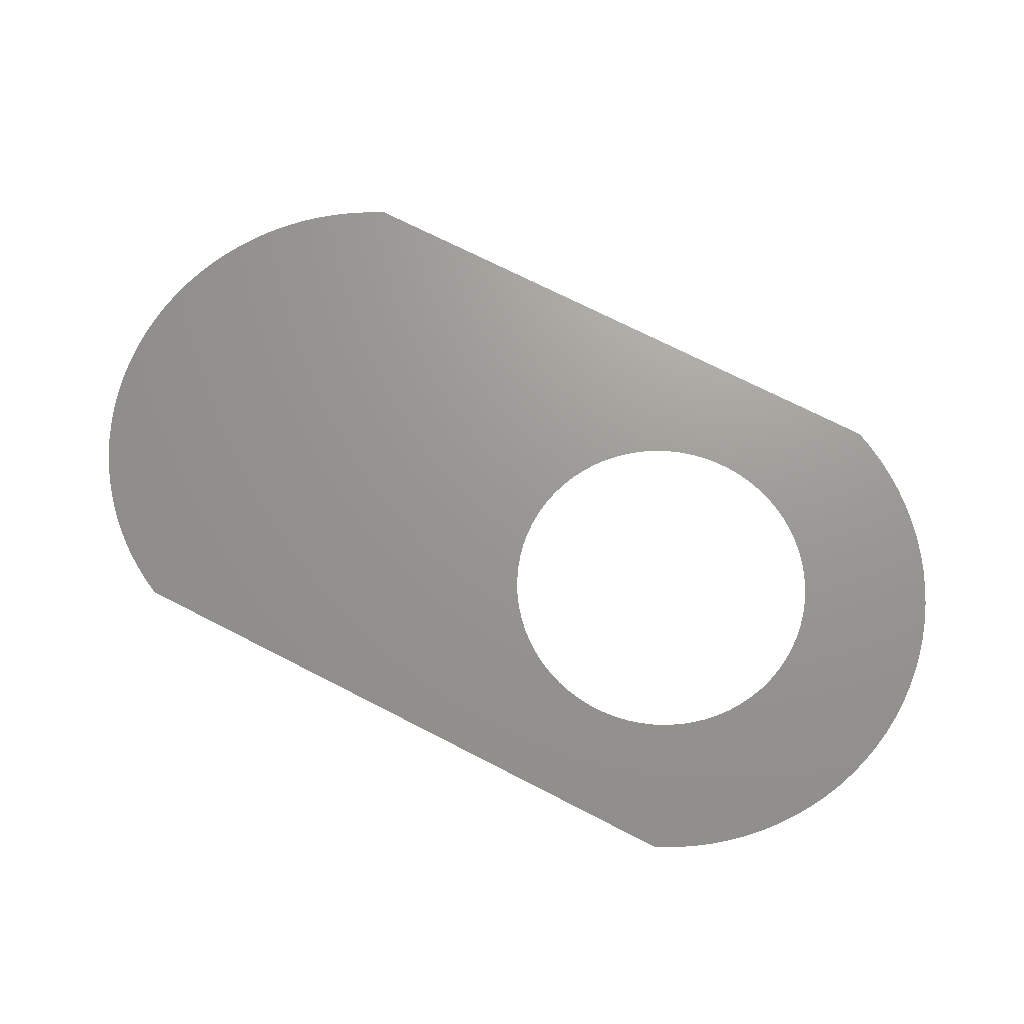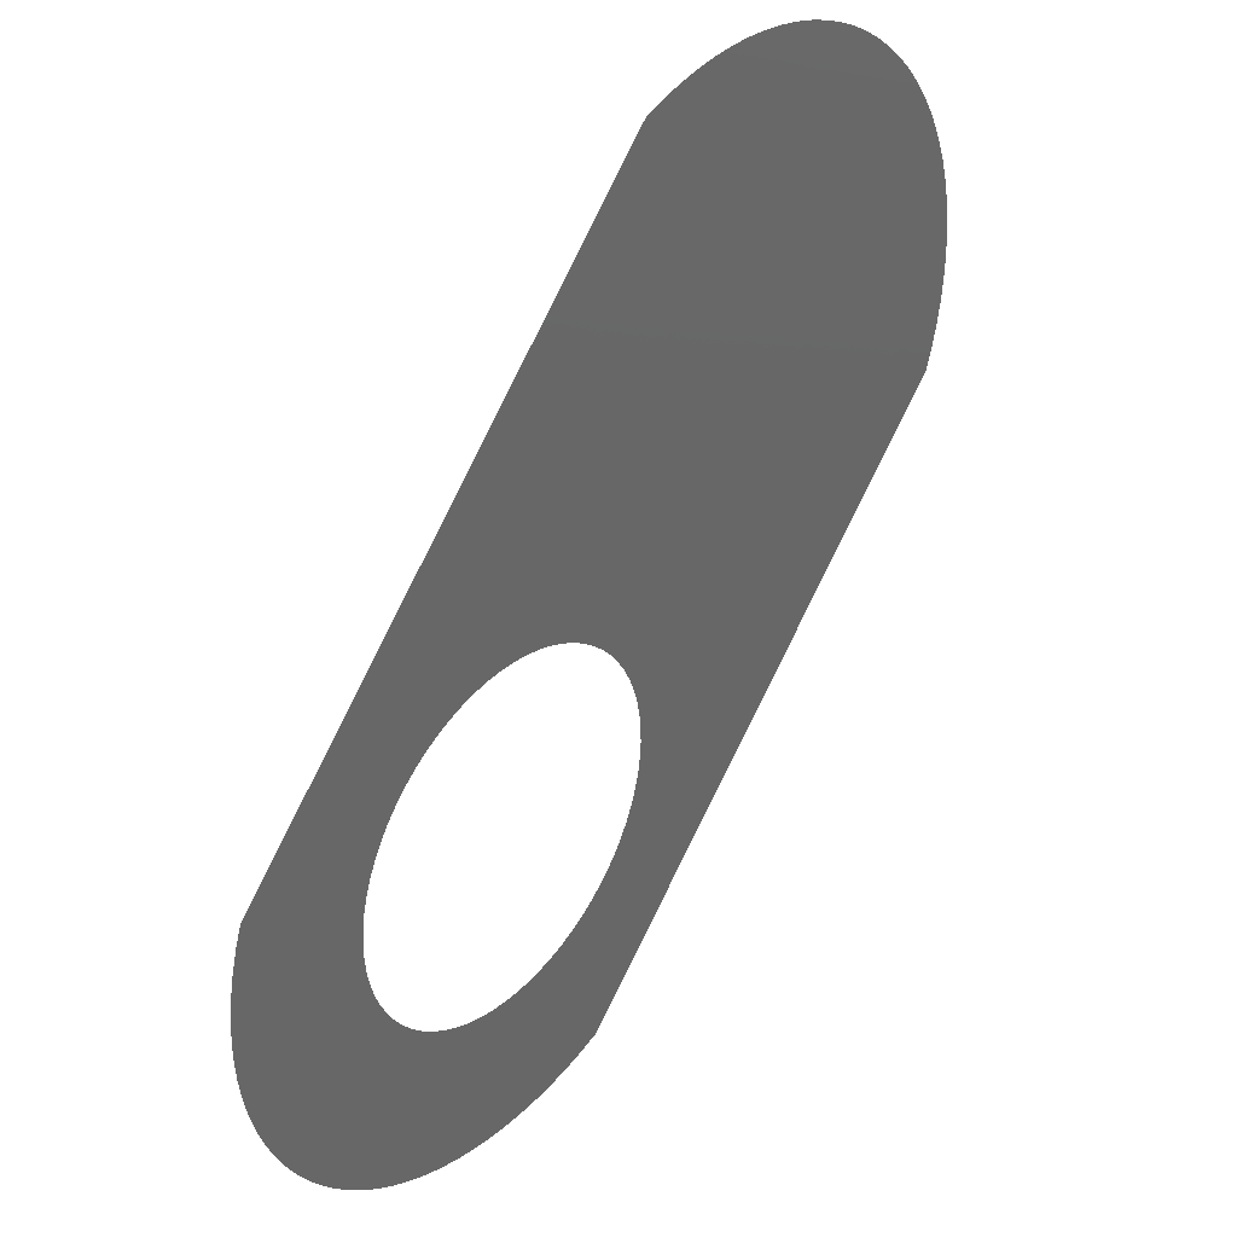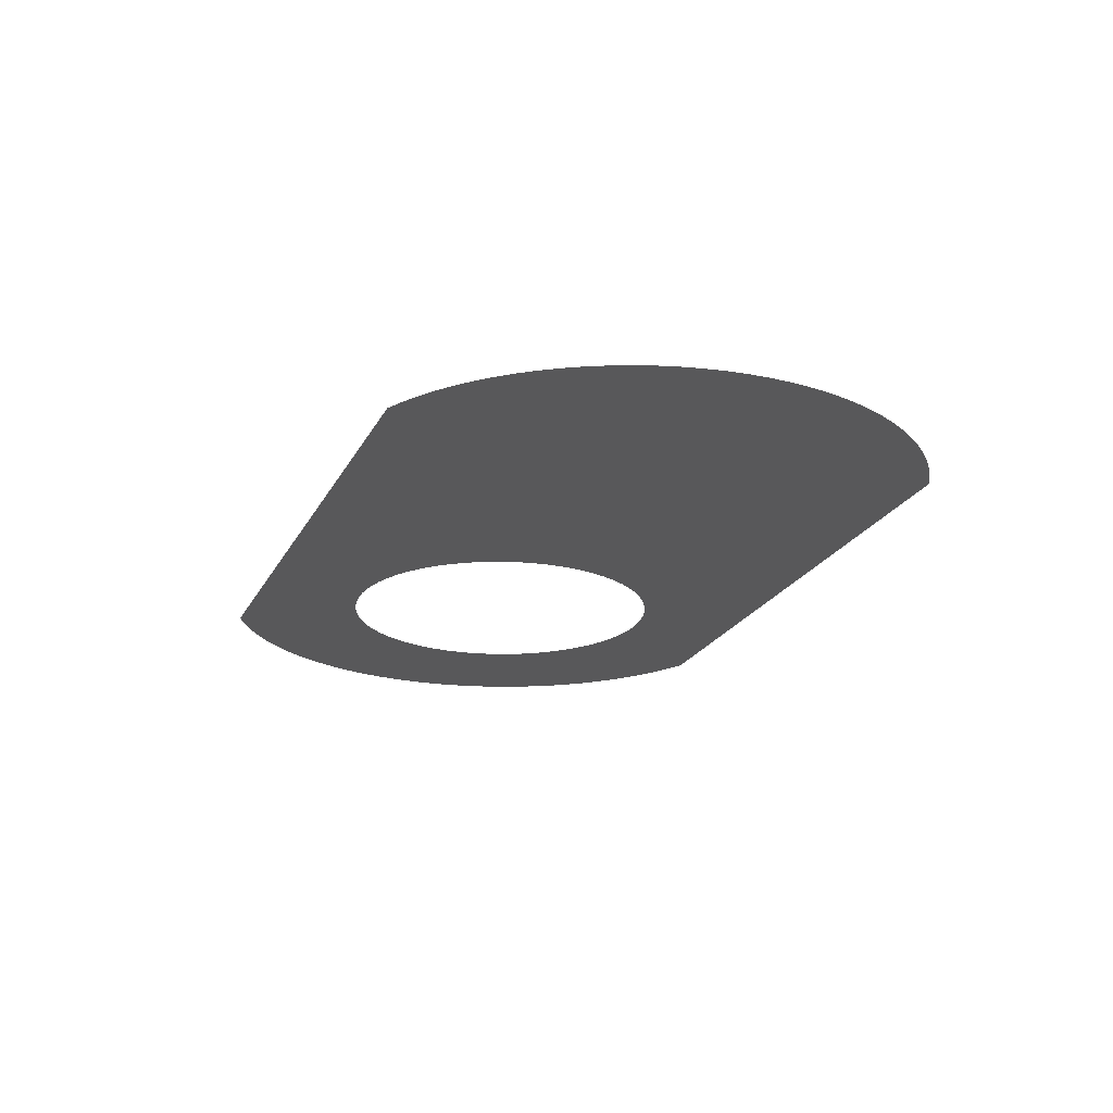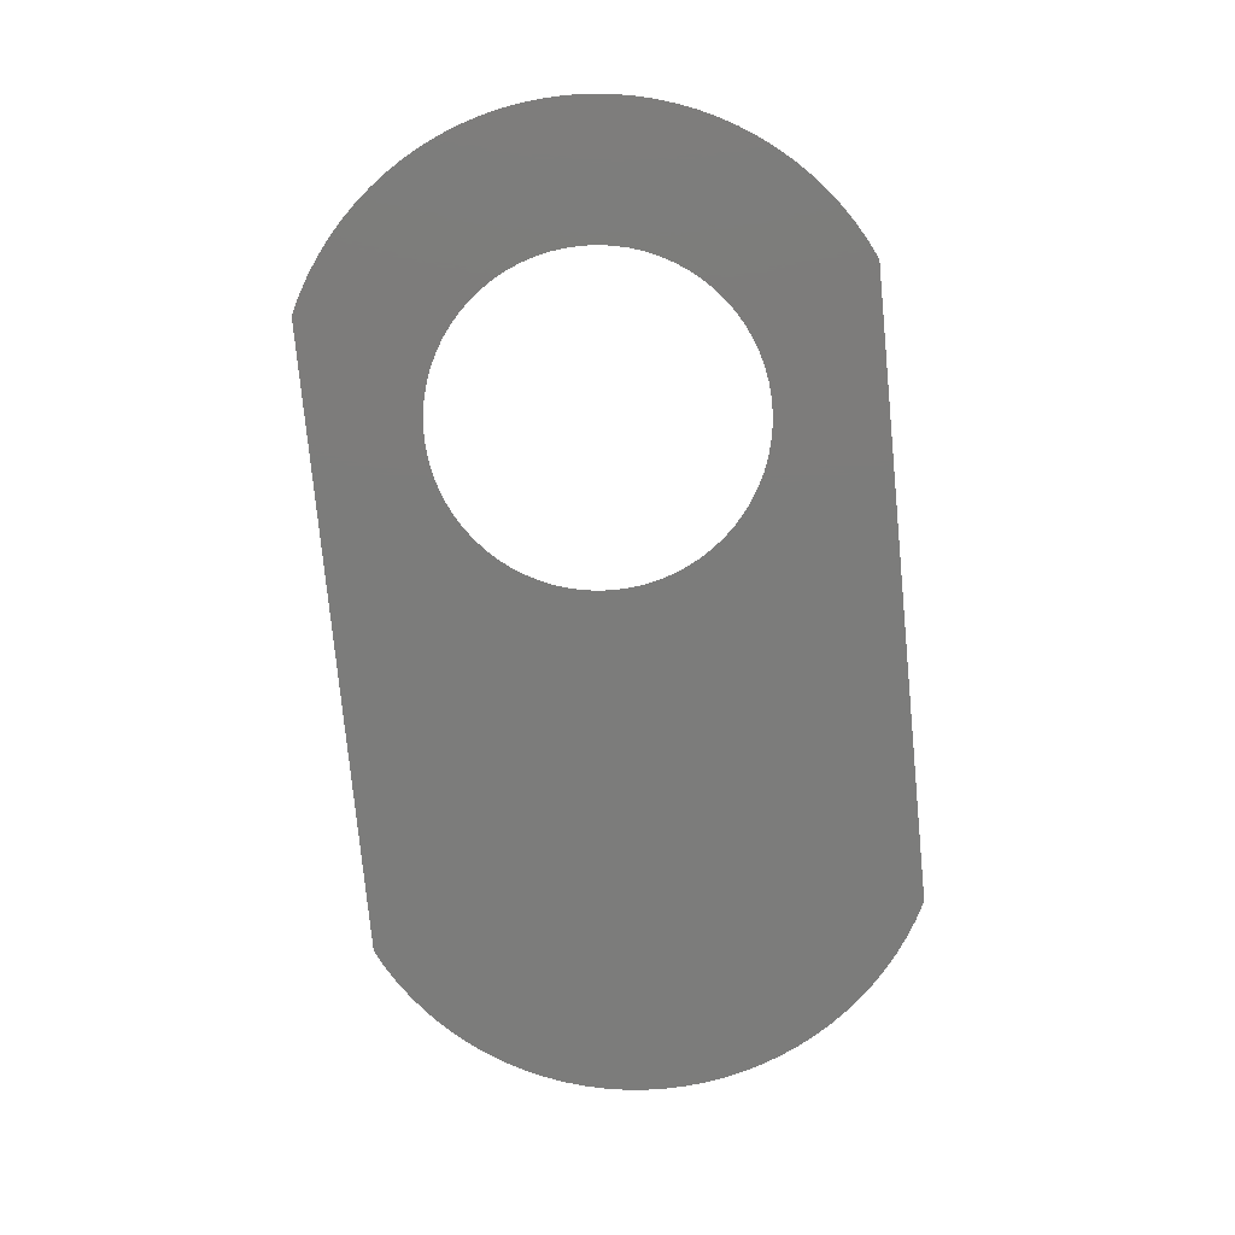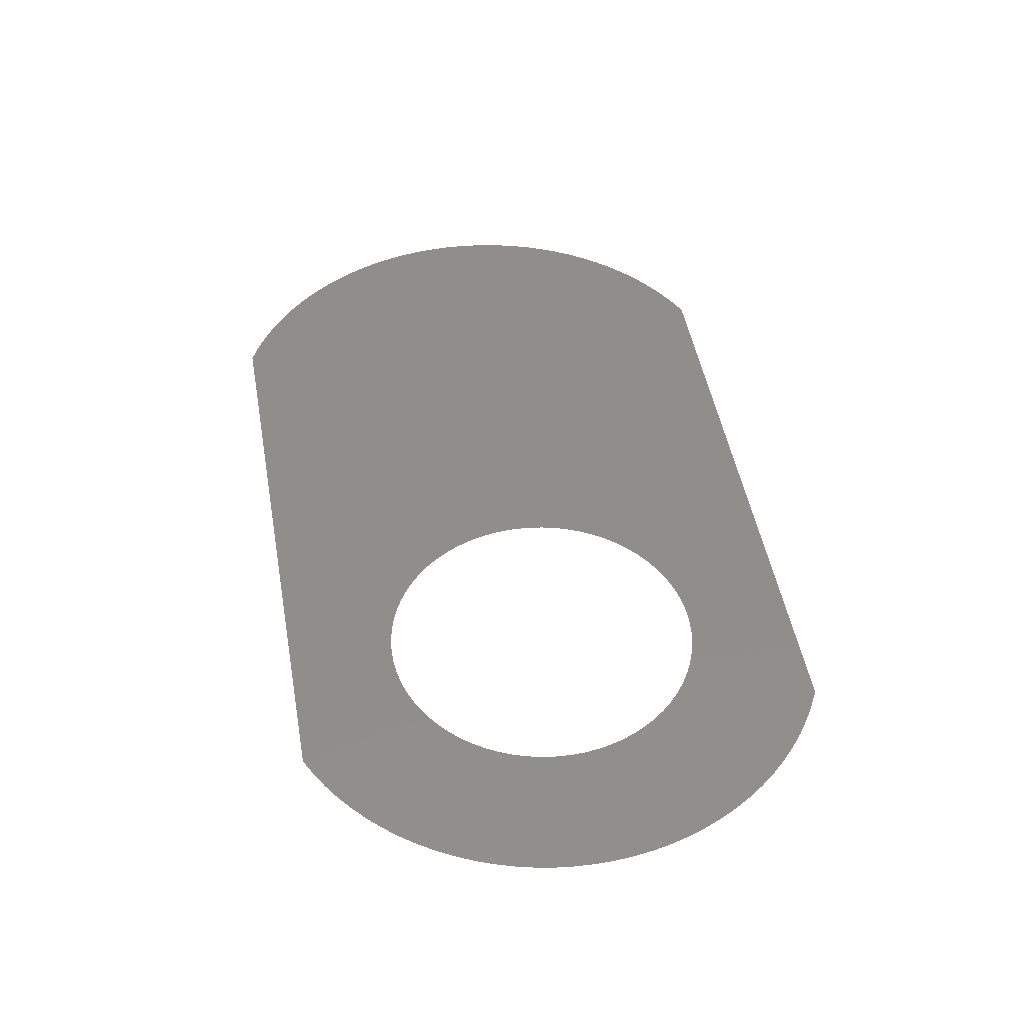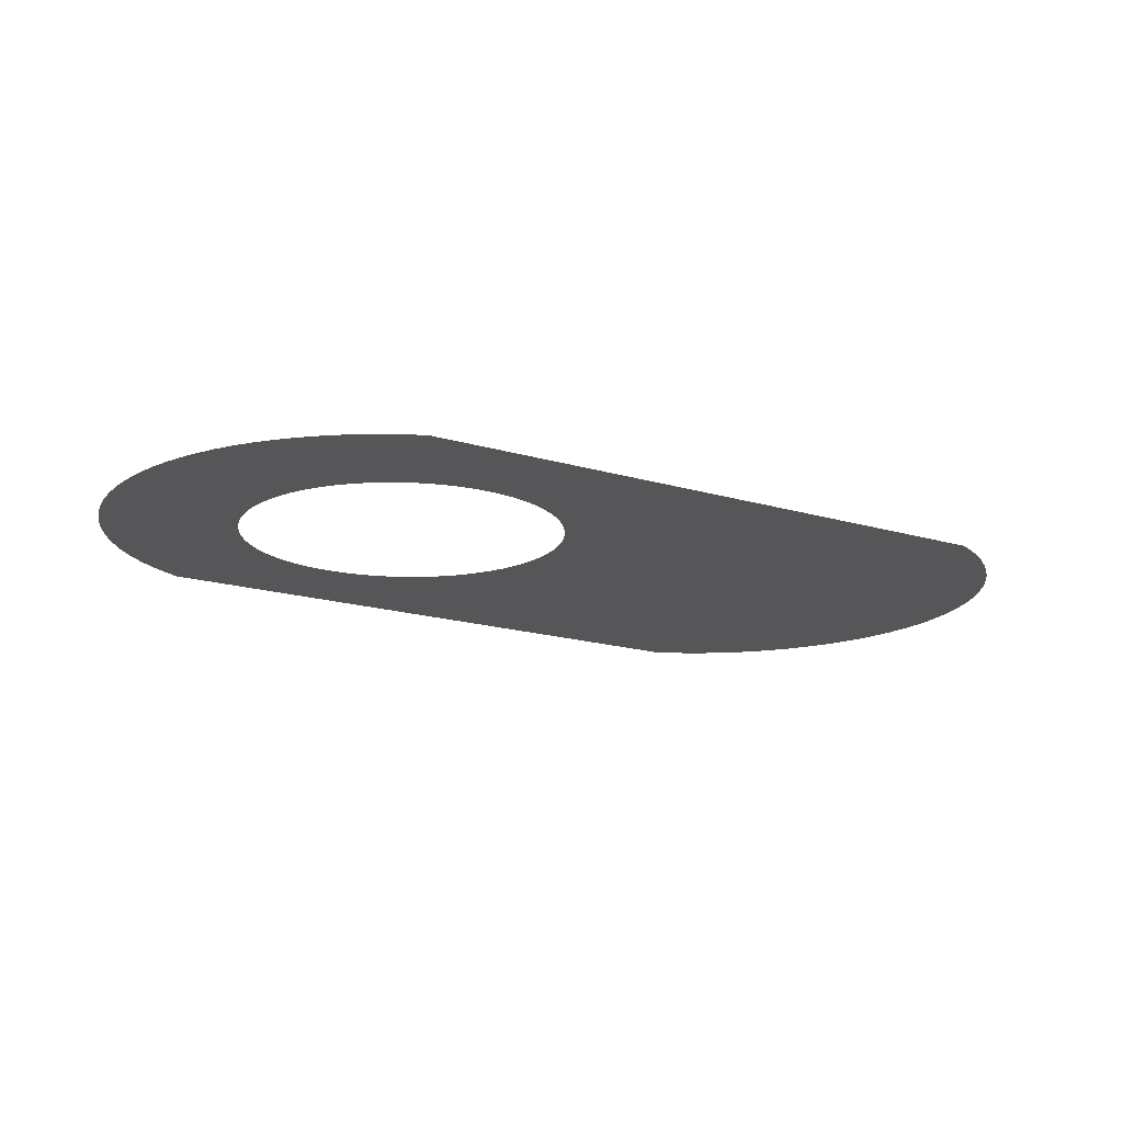
<metadata>
{"format":"stl","ext":"stl","renderer":"f3d","projection":"perspective","resolution":1024,"background":"white","views":[{"elev":70.0,"azim":-107.6,"up":"+Z"},{"elev":35.6,"azim":-50.8,"up":"+Y"},{"elev":-20.0,"azim":115.5,"up":"+Z"},{"elev":-75.5,"azim":-39.5,"up":"+Z"},{"elev":46.0,"azim":-54.7,"up":"+Z"},{"elev":-16.1,"azim":12.1,"up":"+Z"}]}
</metadata>
<code>
# stl→obj: 140 verts, 140 faces
v 133.8 -128.8 -227.7
v 133.9 -129.2 -227.7
v 145.1 -124.3 -227.7
v 133.8 -129.6 -227.7
v 133.8 -128.3 -227.7
v 133.8 -130 -227.7
v 133.7 -127.9 -227.7
v 133.7 -130.5 -227.7
v 133.6 -127.5 -227.7
v 133.5 -130.9 -227.7
v 133.4 -127.1 -227.7
v 133.3 -131.3 -227.7
v 133.2 -126.7 -227.7
v 133 -126.4 -227.7
v 132.7 -126 -227.7
v 145.3 -123.7 -227.7
v 145.5 -123.2 -227.7
v 145.6 -122.6 -227.7
v 145.6 -122 -227.7
v 145.7 -121.4 -227.7
v 145.7 -120.8 -227.7
v 145.6 -120.2 -227.7
v 145.5 -119.7 -227.7
v 145.4 -119.1 -227.7
v 145.2 -118.5 -227.7
v 132.5 -125.7 -227.7
v 145 -118 -227.7
v 144.8 -117.4 -227.7
v 144.5 -116.9 -227.7
v 144.2 -116.4 -227.7
v 143.9 -115.9 -227.7
v 143.5 -115.5 -227.7
v 143.1 -115.1 -227.7
v 142.7 -114.7 -227.7
v 142.2 -114.3 -227.7
v 141.8 -113.9 -227.7
v 141.3 -113.6 -227.7
v 140.7 -113.4 -227.7
v 140.2 -113.1 -227.7
v 139.7 -112.9 -227.7
v 132.1 -125.4 -227.7
v 139.1 -112.8 -227.7
v 138.5 -112.6 -227.7
v 137.9 -112.6 -227.7
v 137.4 -112.5 -227.7
v 136.8 -112.5 -227.7
v 136.2 -112.5 -227.7
v 135.6 -112.6 -227.7
v 135 -112.7 -227.7
v 134.5 -112.9 -227.7
v 133.9 -113 -227.7
v 132.1 -137.3 -227.7
v 133.1 -131.6 -227.7
v 132.9 -132 -227.7
v 132.6 -132.3 -227.7
v 132.3 -132.6 -227.7
v 132 -132.9 -227.7
v 131.8 -125.2 -227.7
v 131.6 -133.1 -227.7
v 131.4 -124.9 -227.7
v 131.3 -133.3 -227.7
v 131.1 -124.8 -227.7
v 130.9 -133.5 -227.7
v 130.7 -124.6 -227.7
v 130.5 -133.7 -227.7
v 131 -137.6 -227.7
v 131.6 -137.5 -227.7
v 130.3 -124.5 -227.7
v 130 -133.8 -227.7
v 130.4 -137.7 -227.7
v 129.8 -124.4 -227.7
v 129.6 -133.8 -227.7
v 129.9 -137.8 -227.7
v 129.4 -124.3 -227.7
v 129.2 -133.9 -227.7
v 129.3 -137.8 -227.7
v 129 -124.3 -227.7
v 128.7 -137.8 -227.7
v 128.8 -133.8 -227.7
v 128.6 -124.4 -227.7
v 128.1 -124.4 -227.7
v 128.1 -137.8 -227.7
v 128.3 -133.8 -227.7
v 127.7 -124.5 -227.7
v 127.5 -137.7 -227.7
v 127.9 -133.7 -227.7
v 127.3 -124.7 -227.7
v 126.9 -137.6 -227.7
v 126.9 -124.8 -227.7
v 126.4 -137.4 -227.7
v 127.5 -133.6 -227.7
v 125.8 -137.2 -227.7
v 127.1 -133.4 -227.7
v 125.3 -137 -227.7
v 126.7 -133.2 -227.7
v 124.8 -136.7 -227.7
v 124.3 -136.4 -227.7
v 126.4 -133 -227.7
v 123.8 -136 -227.7
v 126 -132.7 -227.7
v 123.3 -135.7 -227.7
v 125.7 -132.5 -227.7
v 122.9 -135.3 -227.7
v 122.5 -134.8 -227.7
v 125.4 -132.1 -227.7
v 122.1 -134.4 -227.7
v 125.2 -131.8 -227.7
v 121.8 -133.9 -227.7
v 124.9 -131.4 -227.7
v 121.5 -133.4 -227.7
v 121.2 -132.9 -227.7
v 124.8 -131.1 -227.7
v 121 -132.4 -227.7
v 124.6 -130.7 -227.7
v 120.9 -126.1 -227.7
v 124.5 -127.7 -227.7
v 124.7 -127.3 -227.7
v 124.8 -126.9 -227.7
v 125.1 -126.6 -227.7
v 125.3 -126.2 -227.7
v 125.6 -125.9 -227.7
v 125.9 -125.6 -227.7
v 126.2 -125.3 -227.7
v 126.6 -125.1 -227.7
v 120.8 -131.8 -227.7
v 124.5 -130.3 -227.7
v 120.7 -126.6 -227.7
v 120.6 -131.2 -227.7
v 120.6 -127.2 -227.7
v 124.4 -128.1 -227.7
v 120.5 -130.7 -227.7
v 124.4 -129.8 -227.7
v 120.5 -127.7 -227.7
v 124.4 -128.6 -227.7
v 120.4 -130.1 -227.7
v 124.3 -129.4 -227.7
v 120.4 -128.3 -227.7
v 124.3 -129 -227.7
v 120.4 -129.5 -227.7
v 120.4 -128.9 -227.7
f 1 2 3
f 4 3 2
f 5 1 3
f 6 3 4
f 7 5 3
f 8 3 6
f 9 7 3
f 10 3 8
f 11 9 3
f 12 3 10
f 13 11 3
f 14 13 3
f 15 3 16
f 15 16 17
f 15 17 18
f 15 18 19
f 15 19 20
f 15 20 21
f 15 21 22
f 15 22 23
f 15 23 24
f 15 24 25
f 15 14 3
f 26 15 25
f 26 25 27
f 26 27 28
f 26 28 29
f 26 29 30
f 26 30 31
f 26 31 32
f 26 32 33
f 26 33 34
f 26 34 35
f 26 35 36
f 26 36 37
f 26 37 38
f 26 38 39
f 26 39 40
f 41 40 42
f 41 42 43
f 41 43 44
f 41 44 45
f 41 45 46
f 41 46 47
f 41 47 48
f 41 48 49
f 41 49 50
f 41 50 51
f 41 26 40
f 52 3 12
f 52 12 53
f 52 53 54
f 52 54 55
f 52 55 56
f 57 52 56
f 58 41 51
f 59 52 57
f 60 58 51
f 61 52 59
f 62 60 51
f 63 52 61
f 64 62 51
f 65 52 63
f 65 66 67
f 65 67 52
f 68 64 51
f 69 66 65
f 69 70 66
f 71 68 51
f 72 73 70
f 72 70 69
f 74 71 51
f 75 76 73
f 75 73 72
f 77 74 51
f 78 76 75
f 78 75 79
f 80 77 51
f 81 80 51
f 82 79 83
f 82 78 79
f 84 81 51
f 85 82 83
f 85 83 86
f 87 84 51
f 88 85 86
f 89 87 51
f 90 88 86
f 90 86 91
f 92 91 93
f 92 90 91
f 94 93 95
f 94 92 93
f 96 94 95
f 97 95 98
f 97 96 95
f 99 98 100
f 99 97 98
f 101 100 102
f 101 99 100
f 103 101 102
f 104 102 105
f 104 103 102
f 106 105 107
f 106 104 105
f 108 107 109
f 108 106 107
f 110 108 109
f 111 109 112
f 111 110 109
f 113 112 114
f 113 111 112
f 115 89 51
f 115 116 117
f 115 117 118
f 115 118 119
f 115 119 120
f 115 120 121
f 115 121 122
f 115 122 123
f 115 123 124
f 115 124 89
f 125 114 126
f 125 113 114
f 127 116 115
f 128 125 126
f 129 116 127
f 129 130 116
f 131 128 126
f 131 126 132
f 133 130 129
f 133 134 130
f 135 132 136
f 135 131 132
f 137 134 133
f 137 138 134
f 139 135 136
f 139 136 138
f 140 138 137
f 140 139 138

</code>
